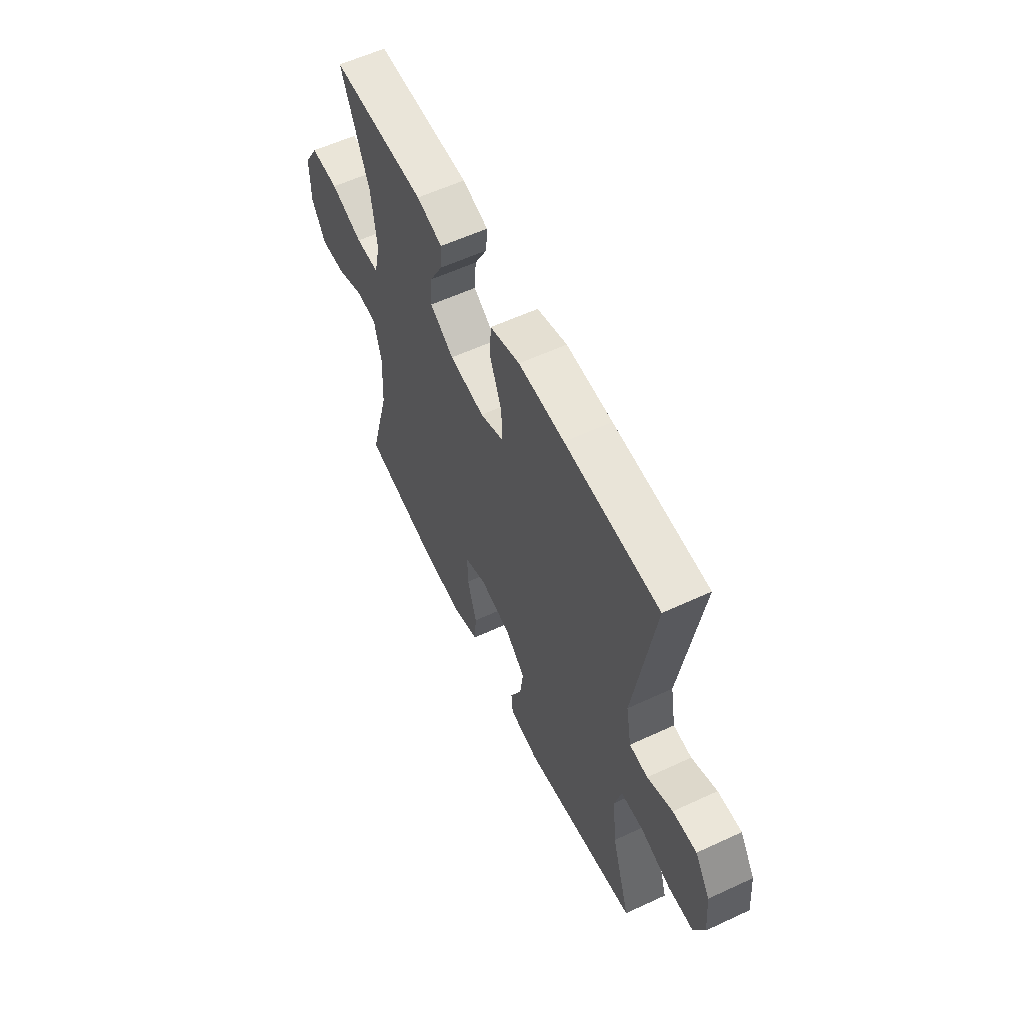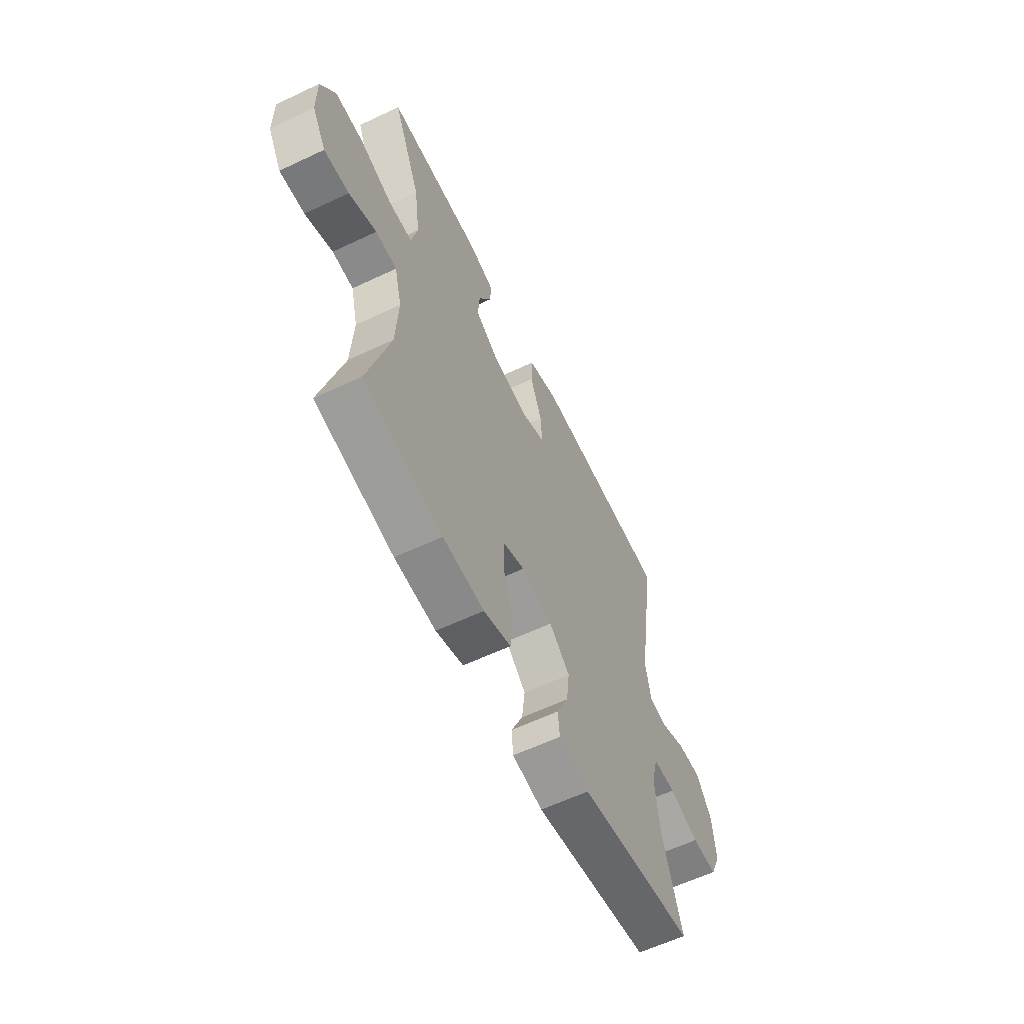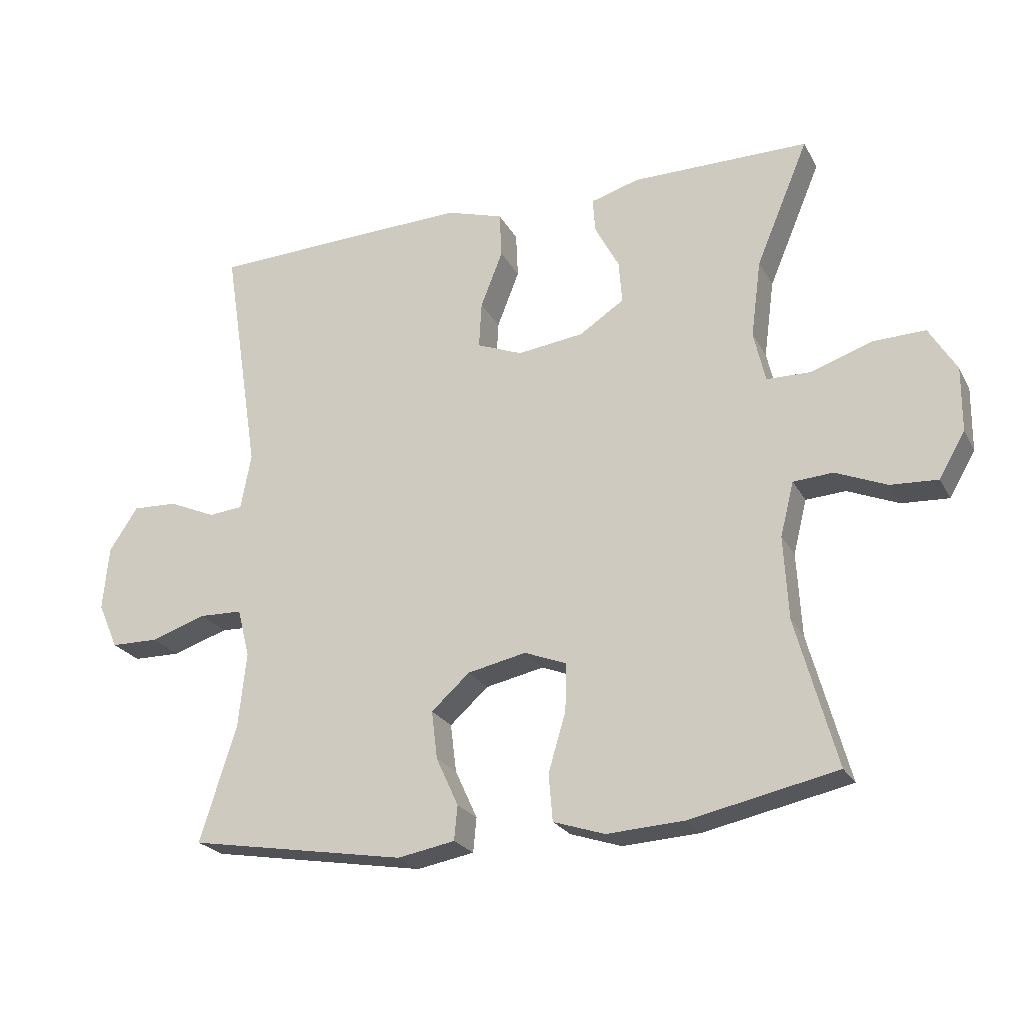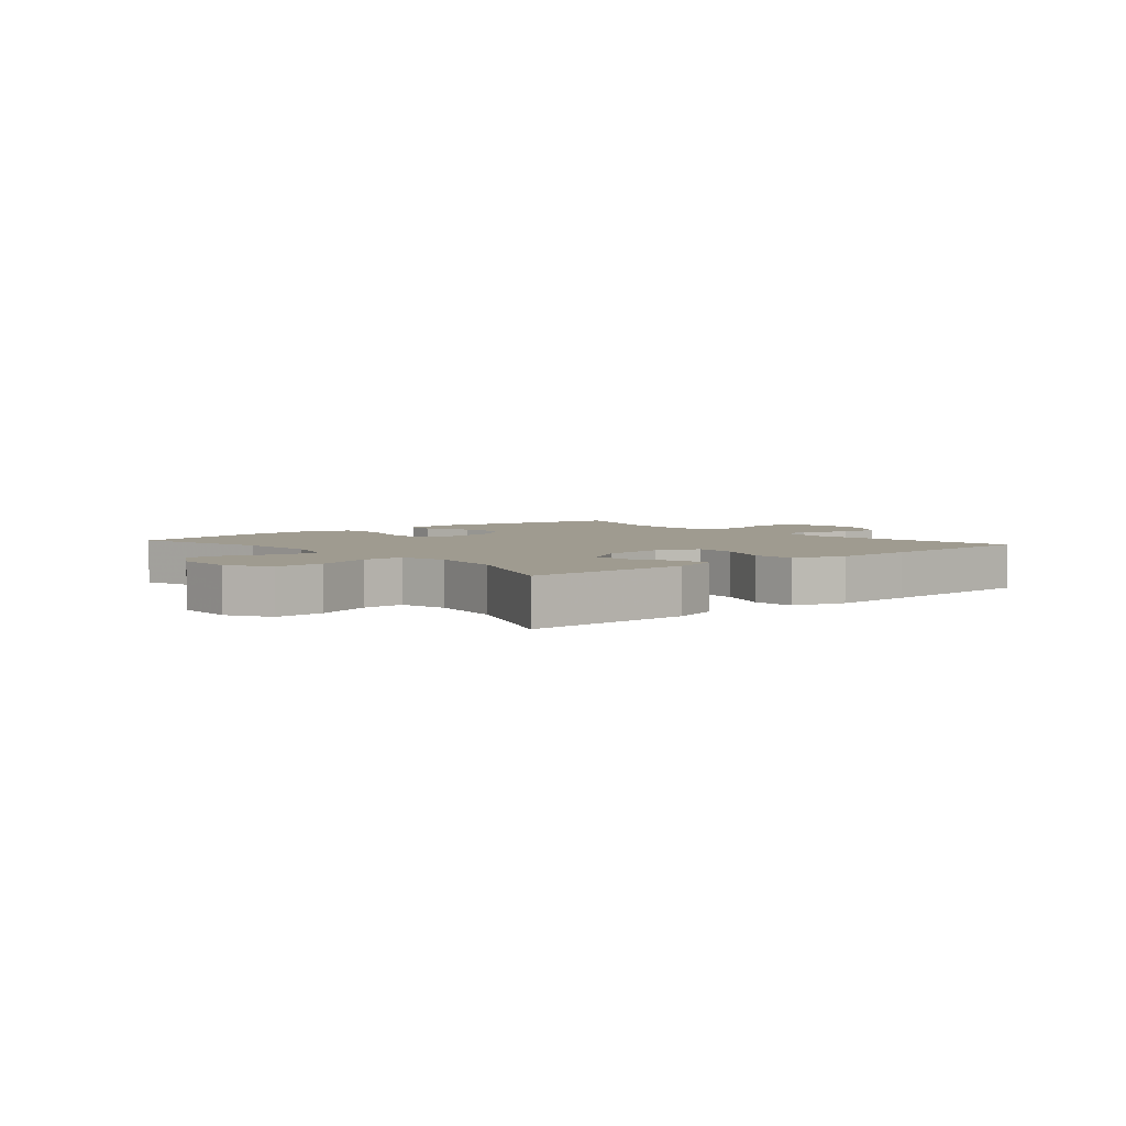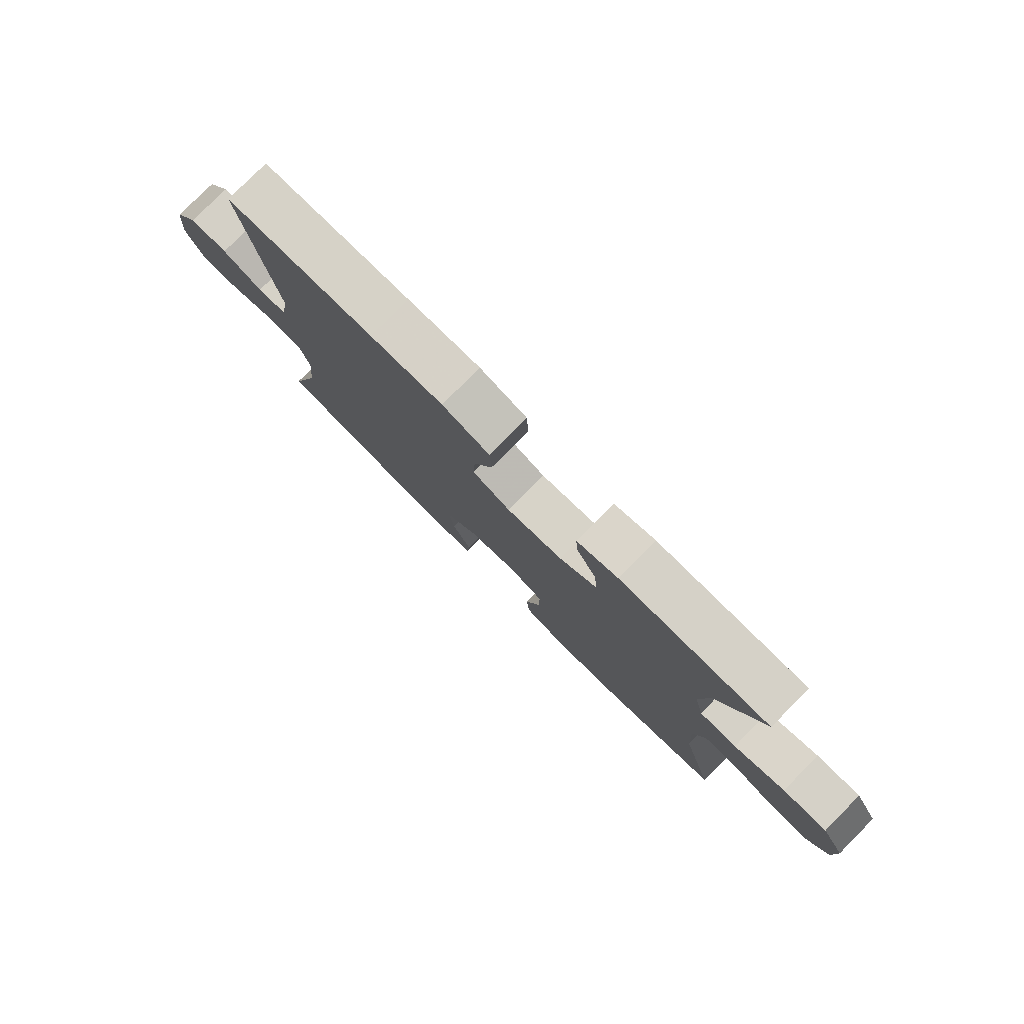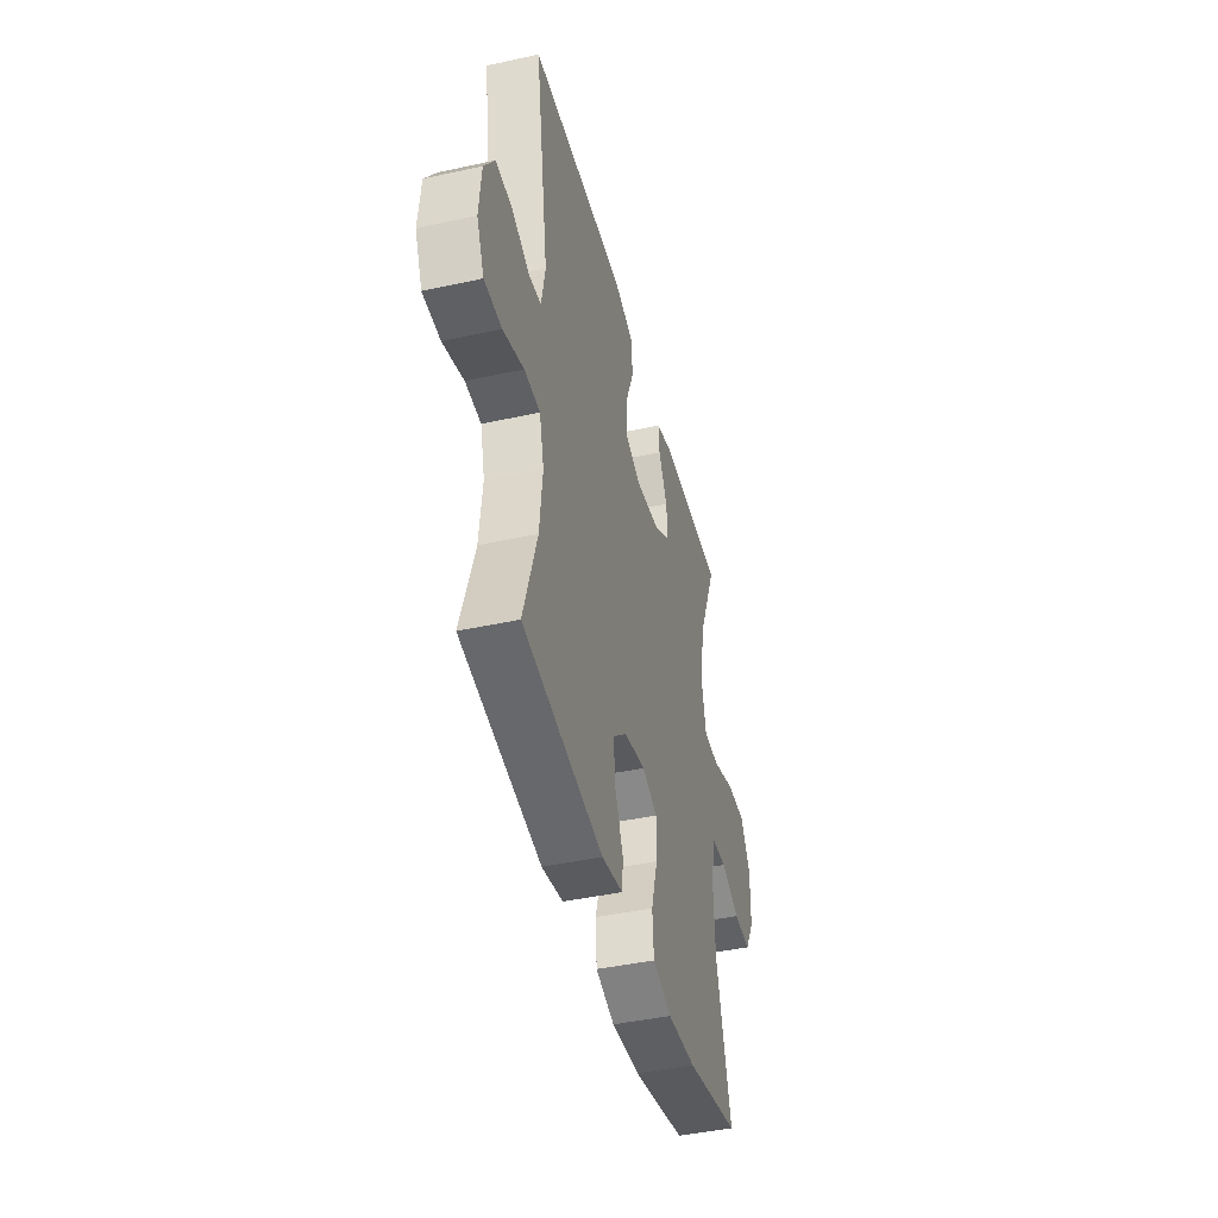
<metadata>
{"format":"obj","ext":"obj","renderer":"f3d","projection":"perspective","resolution":1024,"background":"white","views":[{"elev":58.5,"azim":64.4,"up":"+Z"},{"elev":-60.4,"azim":-64.2,"up":"+Z"},{"elev":-23.6,"azim":-157.7,"up":"+Z"},{"elev":4.1,"azim":-40.5,"up":"+Y"},{"elev":79.3,"azim":-135.2,"up":"+Z"},{"elev":-43.3,"azim":104.5,"up":"+Z"}]}
</metadata>
<code>
v 0.5 0.07 -0.5
v 0.165 0.07 -0.557
v 0.077 0.07 -0.541
v 0.072 0.07 -0.488
v 0.106 0.07 -0.414
v 0.115 0.07 -0.34
v 0.056 0.07 -0.287
v -0.034 0.07 -0.268
v -0.098 0.07 -0.293
v -0.097 0.07 -0.366
v -0.07 0.07 -0.457
v -0.076 0.07 -0.529
v -0.155 0.07 -0.555
v -0.274 0.07 -0.548
v -0.5 0.07 -0.5
v -0.438 0.07 -0.274
v -0.431 0.07 -0.146
v -0.452 0.07 -0.063
v -0.513 0.07 -0.059
v -0.592 0.07 -0.092
v -0.664 0.07 -0.096
v -0.704 0.07 -0.027
v -0.705 0.07 0.072
v -0.663 0.07 0.142
v -0.582 0.07 0.14
v -0.489 0.07 0.108
v -0.421 0.07 0.109
v -0.403 0.07 0.187
v -0.419 0.07 0.307
v -0.5 0.07 0.5
v -0.227 0.07 0.5
v -0.152 0.07 0.478
v -0.156 0.07 0.425
v -0.193 0.07 0.355
v -0.198 0.07 0.289
v -0.129 0.07 0.244
v -0.027 0.07 0.231
v 0.043 0.07 0.259
v 0.039 0.07 0.33
v 0.005 0.07 0.417
v 0.008 0.07 0.487
v 0.095 0.07 0.514
v 0.228 0.07 0.51
v 0.5 0.07 0.5
v 0.443 0.07 0.135
v 0.459 0.07 0.049
v 0.512 0.07 0.044
v 0.585 0.07 0.076
v 0.654 0.07 0.079
v 0.698 0.07 0.012
v 0.707 0.07 -0.087
v 0.676 0.07 -0.157
v 0.603 0.07 -0.158
v 0.517 0.07 -0.13
v 0.451 0.07 -0.132
v 0.432 0.07 -0.206
v 0.444 0.07 -0.321
v 0.5 0 -0.5
v 0.165 0 -0.557
v 0.077 0 -0.541
v 0.072 0 -0.488
v 0.106 0 -0.414
v 0.115 0 -0.34
v 0.056 0 -0.287
v -0.034 0 -0.268
v -0.098 0 -0.293
v -0.097 0 -0.366
v -0.07 0 -0.457
v -0.076 0 -0.529
v -0.155 0 -0.555
v -0.274 0 -0.548
v -0.5 0 -0.5
v -0.438 0 -0.274
v -0.431 0 -0.146
v -0.452 0 -0.063
v -0.513 0 -0.059
v -0.592 0 -0.092
v -0.664 0 -0.096
v -0.704 0 -0.027
v -0.705 0 0.072
v -0.663 0 0.142
v -0.582 0 0.14
v -0.489 0 0.108
v -0.421 0 0.109
v -0.403 0 0.187
v -0.419 0 0.307
v -0.5 0 0.5
v -0.227 0 0.5
v -0.152 0 0.478
v -0.156 0 0.425
v -0.193 0 0.355
v -0.198 0 0.289
v -0.129 0 0.244
v -0.027 0 0.231
v 0.043 0 0.259
v 0.039 0 0.33
v 0.005 0 0.417
v 0.008 0 0.487
v 0.095 0 0.514
v 0.228 0 0.51
v 0.5 0 0.5
v 0.443 0 0.135
v 0.459 0 0.049
v 0.512 0 0.044
v 0.585 0 0.076
v 0.654 0 0.079
v 0.698 0 0.012
v 0.707 0 -0.087
v 0.676 0 -0.157
v 0.603 0 -0.158
v 0.517 0 -0.13
v 0.451 0 -0.132
v 0.432 0 -0.206
v 0.444 0 -0.321
f 52 53 54
f 51 52 54
f 50 51 54
f 49 50 54
f 48 49 54
f 47 48 54
f 46 47 54 55
f 45 46 55 56
f 43 44 45
f 42 43 45
f 41 42 45
f 40 41 45
f 39 40 45
f 38 39 45 56
f 32 33 34
f 31 32 34
f 30 31 34
f 29 30 34
f 28 29 34 35
f 27 28 35 36
f 24 25 26
f 23 24 26
f 22 23 26
f 21 22 26
f 20 21 26
f 19 20 26
f 18 19 26 27
f 27 36 37
f 18 27 37
f 17 18 37
f 14 15 16
f 13 14 16
f 12 13 16
f 11 12 16
f 10 11 16
f 9 10 16 17
f 3 4 5
f 2 3 5
f 1 2 5
f 57 1 5
f 57 5 6
f 56 57 6 7
f 38 56 7 8
f 17 37 38
f 9 17 38
f 8 9 38
f 111 110 109
f 111 109 108
f 111 108 107
f 111 107 106
f 111 106 105
f 111 105 104
f 112 111 104 103
f 113 112 103 102
f 102 101 100
f 102 100 99
f 102 99 98
f 102 98 97
f 102 97 96
f 113 102 96 95
f 91 90 89
f 91 89 88
f 91 88 87
f 91 87 86
f 92 91 86 85
f 93 92 85 84
f 83 82 81
f 83 81 80
f 83 80 79
f 83 79 78
f 83 78 77
f 83 77 76
f 84 83 76 75
f 94 93 84
f 94 84 75
f 94 75 74
f 73 72 71
f 73 71 70
f 73 70 69
f 73 69 68
f 73 68 67
f 74 73 67 66
f 62 61 60
f 62 60 59
f 62 59 58
f 62 58 114
f 63 62 114
f 64 63 114 113
f 65 64 113 95
f 95 94 74
f 95 74 66
f 95 66 65
f 1 58 59 2
f 2 59 60 3
f 3 60 61 4
f 4 61 62 5
f 5 62 63 6
f 6 63 64 7
f 7 64 65 8
f 8 65 66 9
f 9 66 67 10
f 10 67 68 11
f 11 68 69 12
f 12 69 70 13
f 13 70 71 14
f 14 71 72 15
f 15 72 73 16
f 16 73 74 17
f 17 74 75 18
f 18 75 76 19
f 19 76 77 20
f 20 77 78 21
f 21 78 79 22
f 22 79 80 23
f 23 80 81 24
f 24 81 82 25
f 25 82 83 26
f 26 83 84 27
f 27 84 85 28
f 28 85 86 29
f 29 86 87 30
f 30 87 88 31
f 31 88 89 32
f 32 89 90 33
f 33 90 91 34
f 34 91 92 35
f 35 92 93 36
f 36 93 94 37
f 37 94 95 38
f 38 95 96 39
f 39 96 97 40
f 40 97 98 41
f 41 98 99 42
f 42 99 100 43
f 43 100 101 44
f 44 101 102 45
f 45 102 103 46
f 46 103 104 47
f 47 104 105 48
f 48 105 106 49
f 49 106 107 50
f 50 107 108 51
f 51 108 109 52
f 52 109 110 53
f 53 110 111 54
f 54 111 112 55
f 55 112 113 56
f 56 113 114 57
f 57 114 58 1

</code>
